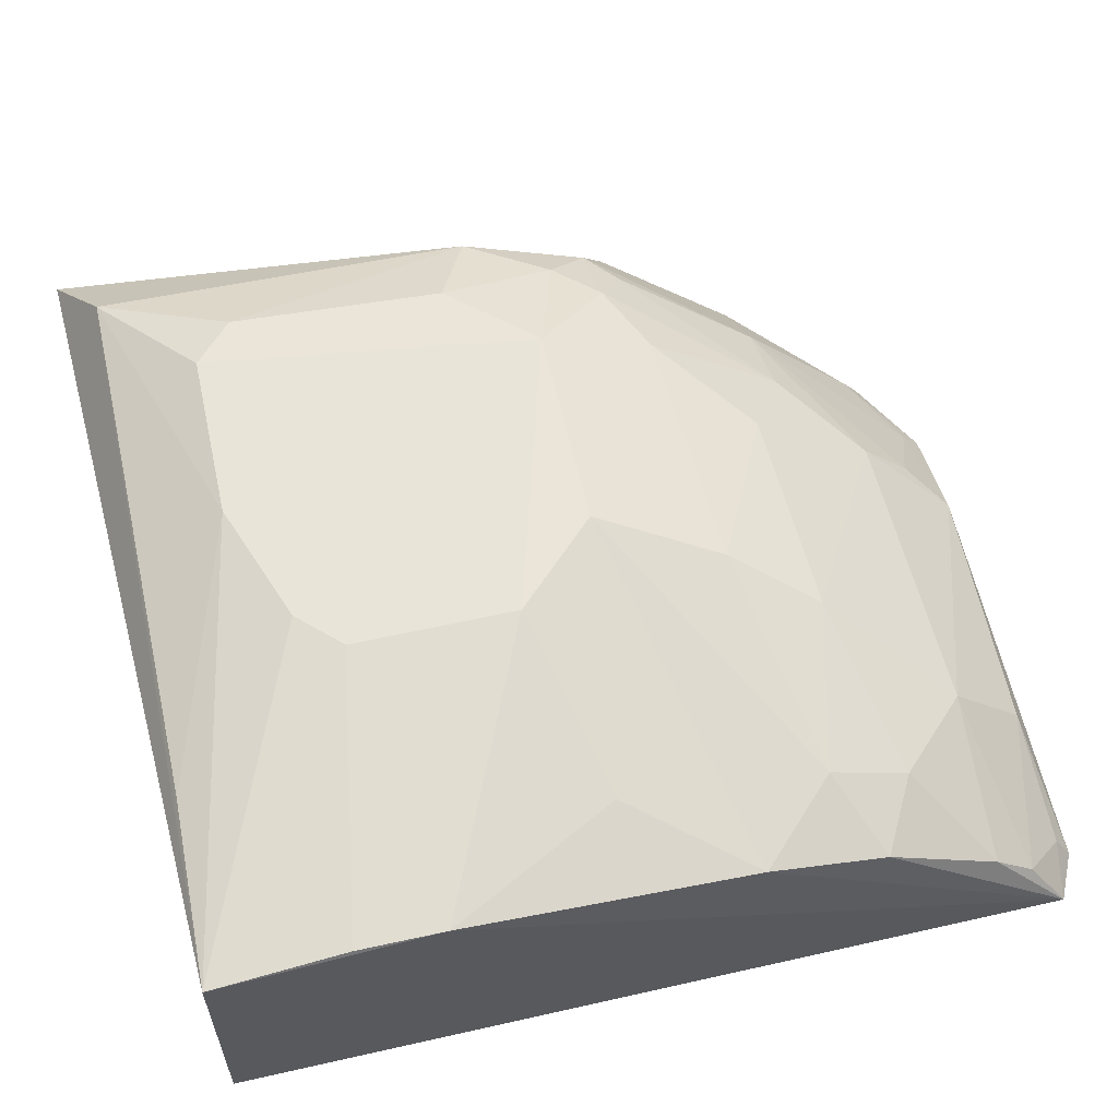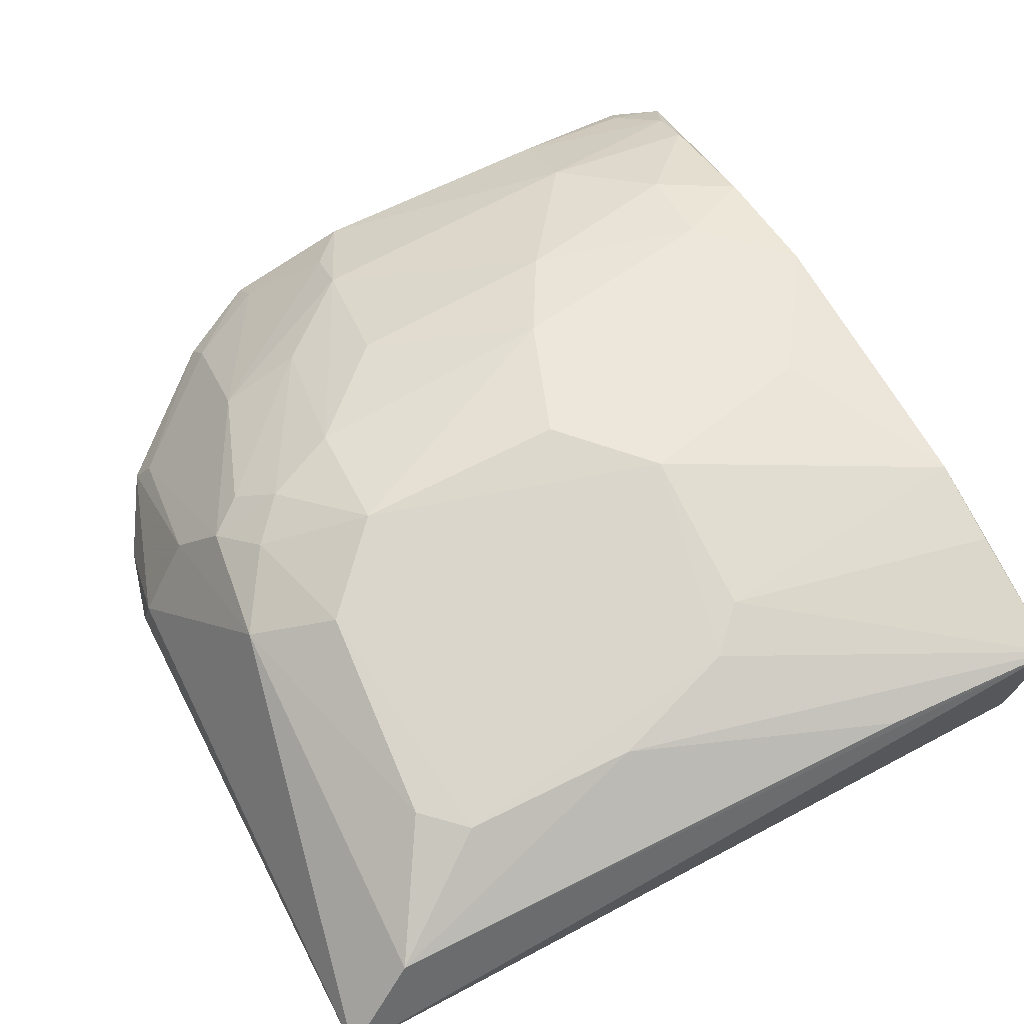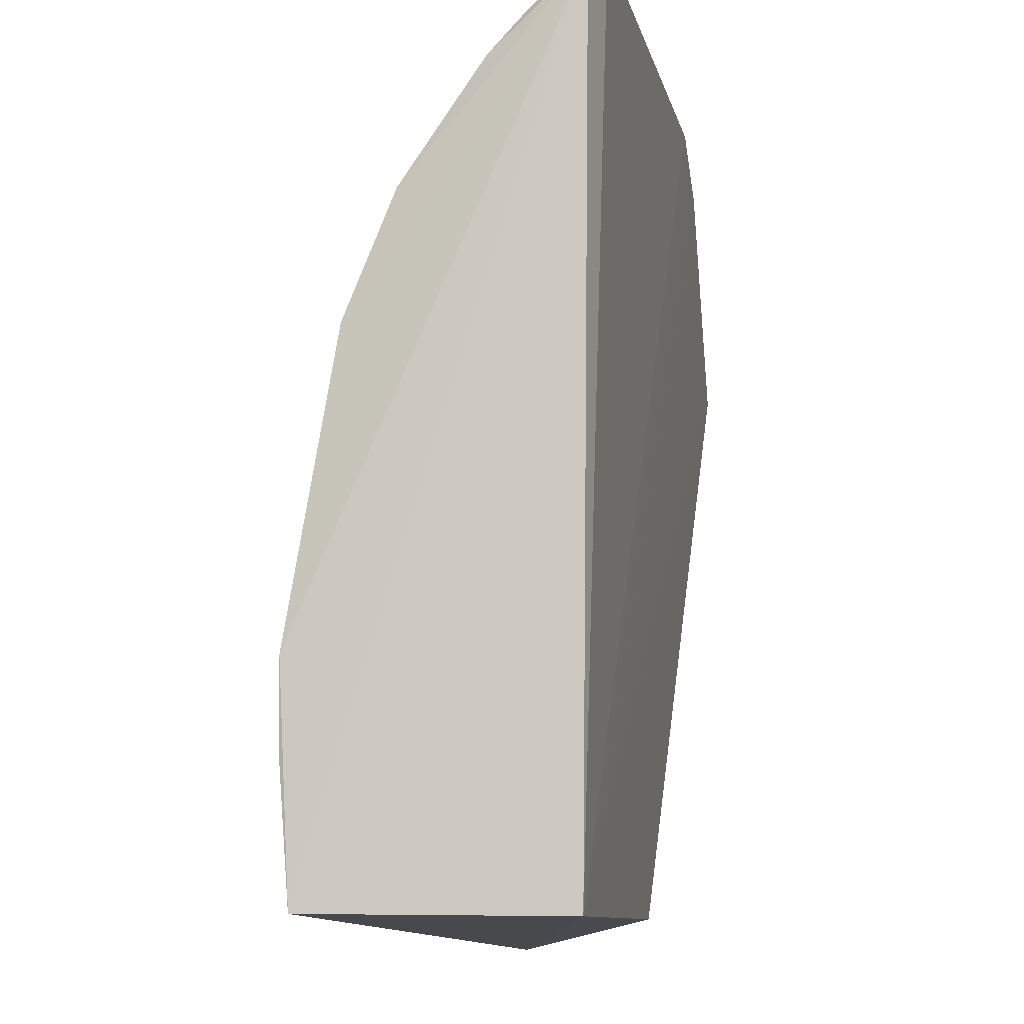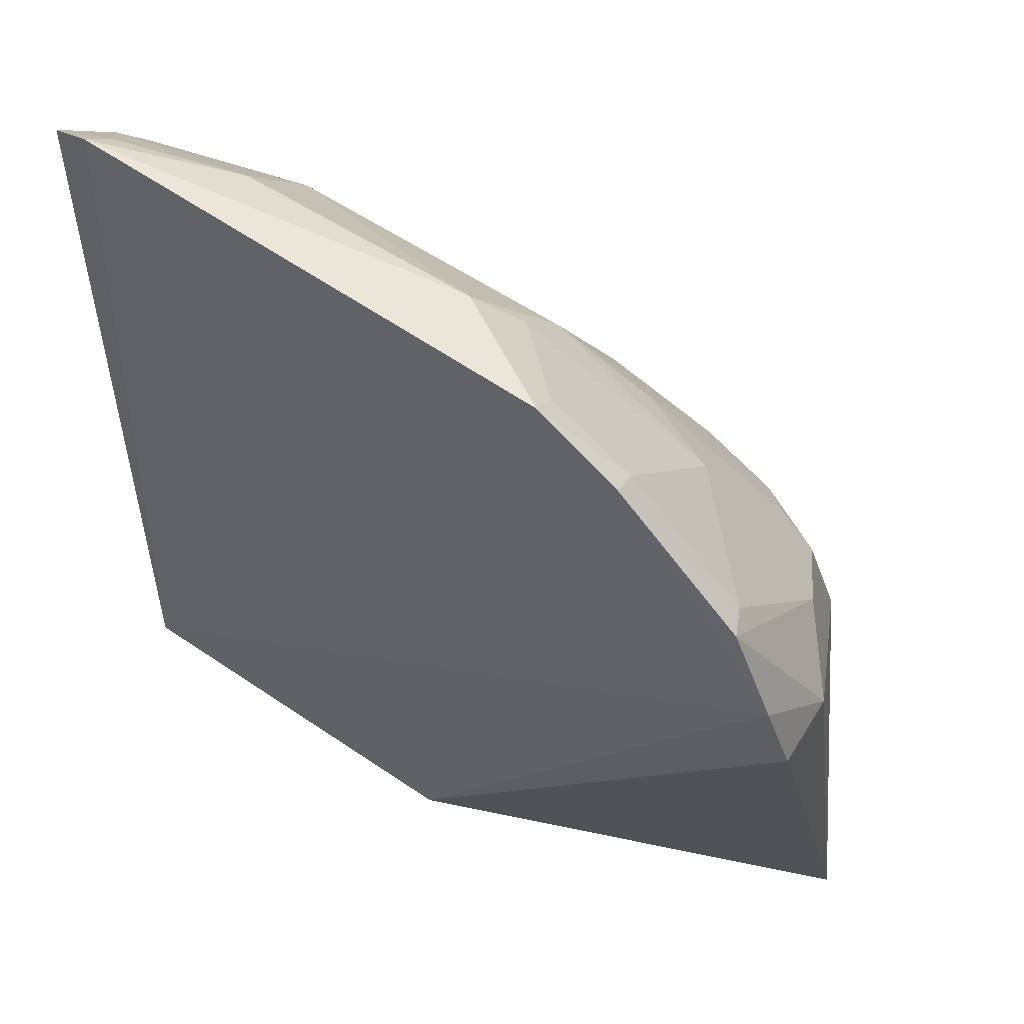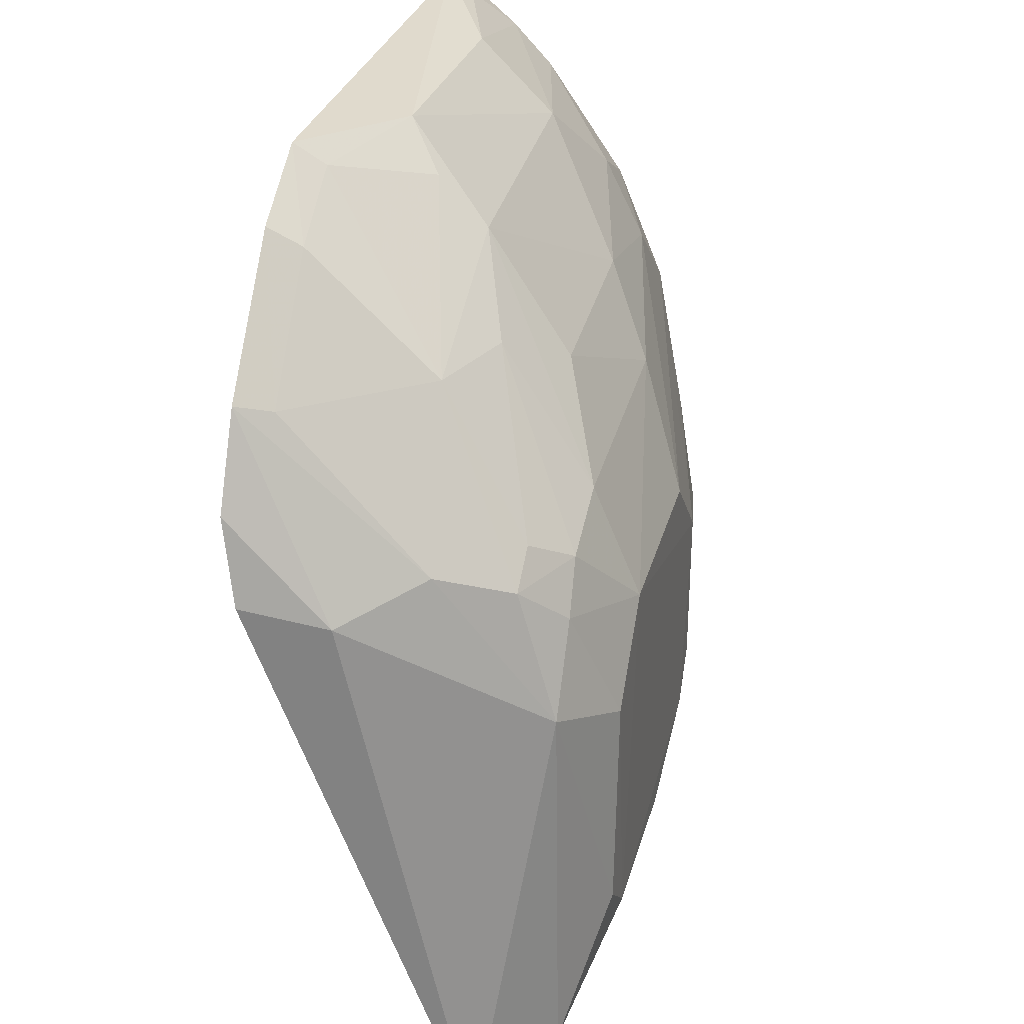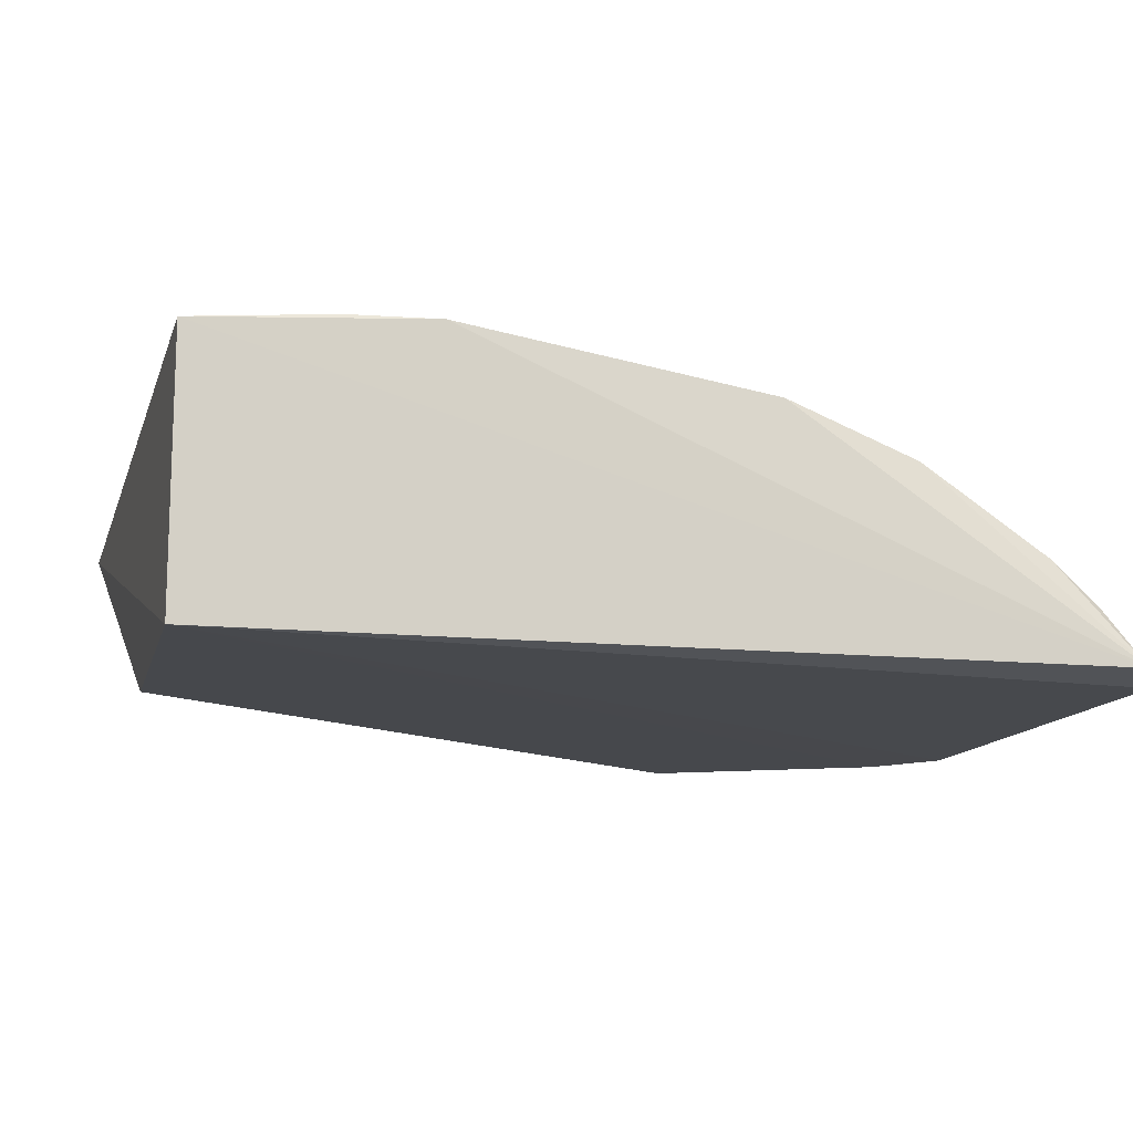
<metadata>
{"format":"obj","ext":"obj","renderer":"f3d","projection":"perspective","resolution":1024,"background":"white","views":[{"elev":60.4,"azim":-102.9,"up":"+Y"},{"elev":73.3,"azim":153.5,"up":"+Y"},{"elev":-10.1,"azim":-79.1,"up":"+Z"},{"elev":53.5,"azim":36.3,"up":"+Z"},{"elev":29.9,"azim":103.8,"up":"+Z"},{"elev":-10.7,"azim":-102.4,"up":"+Y"}]}
</metadata>
<code>
v 0.2277 0.2588 0.2776
v 0.285 0.3358 -0.009113
v 0.2395 0.3563 0.1606
v 0.1023 0.3725 0.1201
v 0.007576 0.2681 0.001879
v 0.232 0.3709 0.04841
v 0.07039 0.3111 0.2613
v 0.2903 0.2658 0.1816
v 0.2564 0.3562 0.1328
v 0.2018 0.3715 0.1489
v 0.008113 0.3537 0.002701
v 0.1689 0.3127 0.2585
v 0.009018 0.2654 0.2864
v 0.2656 0.3193 0.1852
v 0.1439 0.2681 0.001879
v 0.2575 0.3582 0.005151
v 0.2864 0.2943 0.176
v 0.2175 0.3714 0.03527
v 0.2277 0.371 0.1203
v 0.1162 0.3557 0.1911
v 0.01225 0.3415 0.1774
v 0.2019 0.3555 0.187
v 0.02573 0.2619 0.2947
v 0.2256 0.3123 0.2315
v 0.2519 0.3425 0.1752
v 0.284 0.2606 0.2089
v 0.1163 0.3725 0.0501
v 0.0702 0.357 0.004777
v 0.1309 0.3718 0.1489
v 0.1002 0.34 0.2203
v 0.009077 0.3579 0.07749
v 0.01471 0.3252 0.2194
v 0.2268 0.3552 0.1758
v 0.1994 0.2587 0.2938
v 0.1564 0.2846 0.289
v 0.0152 0.2841 0.274
v 0.2639 0.272 0.235
v 0.1591 0.3718 0.03478
v 0.04138 0.339 0.2058
v 0.1717 0.3409 0.2175
v 0.04014 0.3563 0.1359
v 0.009346 0.3576 0.04819
v 0.2398 0.3429 0.1854
v 0.1973 0.3241 0.2323
v 0.1971 0.2689 0.2864
v 0.07029 0.2854 0.2865
v 0.02789 0.2708 0.2893
v 0.01543 0.2977 0.2597
v 0.225 0.2697 0.271
v 0.2697 0.2608 0.2383
v 0.04132 0.3251 0.2338
v 0.1025 0.3723 0.06454
v 0.1685 0.2964 0.2747
f 11 2 5
f 13 11 5
f 15 5 2
f 15 2 8
f 16 9 2
f 16 6 9
f 16 2 11
f 17 8 2
f 17 2 9
f 17 9 14
f 18 6 16
f 19 9 6
f 19 18 10
f 19 6 18
f 19 10 3
f 19 3 9
f 22 10 20
f 23 13 5
f 25 14 9
f 25 9 3
f 26 15 8
f 26 1 5
f 26 5 15
f 26 8 17
f 27 4 10
f 27 10 18
f 28 16 11
f 29 20 10
f 29 10 4
f 29 4 21
f 30 7 12
f 31 11 13
f 31 13 21
f 32 21 13
f 33 3 10
f 33 10 22
f 33 25 3
f 34 23 5
f 34 5 1
f 35 12 7
f 35 23 34
f 37 25 24
f 37 14 25
f 38 18 16
f 38 16 28
f 38 27 18
f 38 28 11
f 38 11 27
f 39 29 21
f 39 20 29
f 39 21 32
f 39 30 20
f 40 22 20
f 40 20 30
f 40 30 12
f 40 12 22
f 41 31 21
f 41 21 4
f 41 4 31
f 42 11 31
f 43 24 25
f 43 25 33
f 44 33 22
f 44 22 12
f 44 43 33
f 44 12 24
f 44 24 43
f 45 35 34
f 46 35 7
f 46 23 35
f 46 7 36
f 47 36 13
f 47 13 23
f 47 46 36
f 47 23 46
f 48 32 13
f 48 13 36
f 48 36 7
f 49 37 24
f 49 1 37
f 49 24 45
f 49 45 34
f 49 34 1
f 50 37 1
f 50 1 26
f 50 26 17
f 50 17 14
f 50 14 37
f 51 39 32
f 51 7 30
f 51 30 39
f 51 48 7
f 51 32 48
f 52 27 11
f 52 11 42
f 52 4 27
f 52 42 31
f 52 31 4
f 53 45 24
f 53 24 12
f 53 12 35
f 53 35 45

</code>
